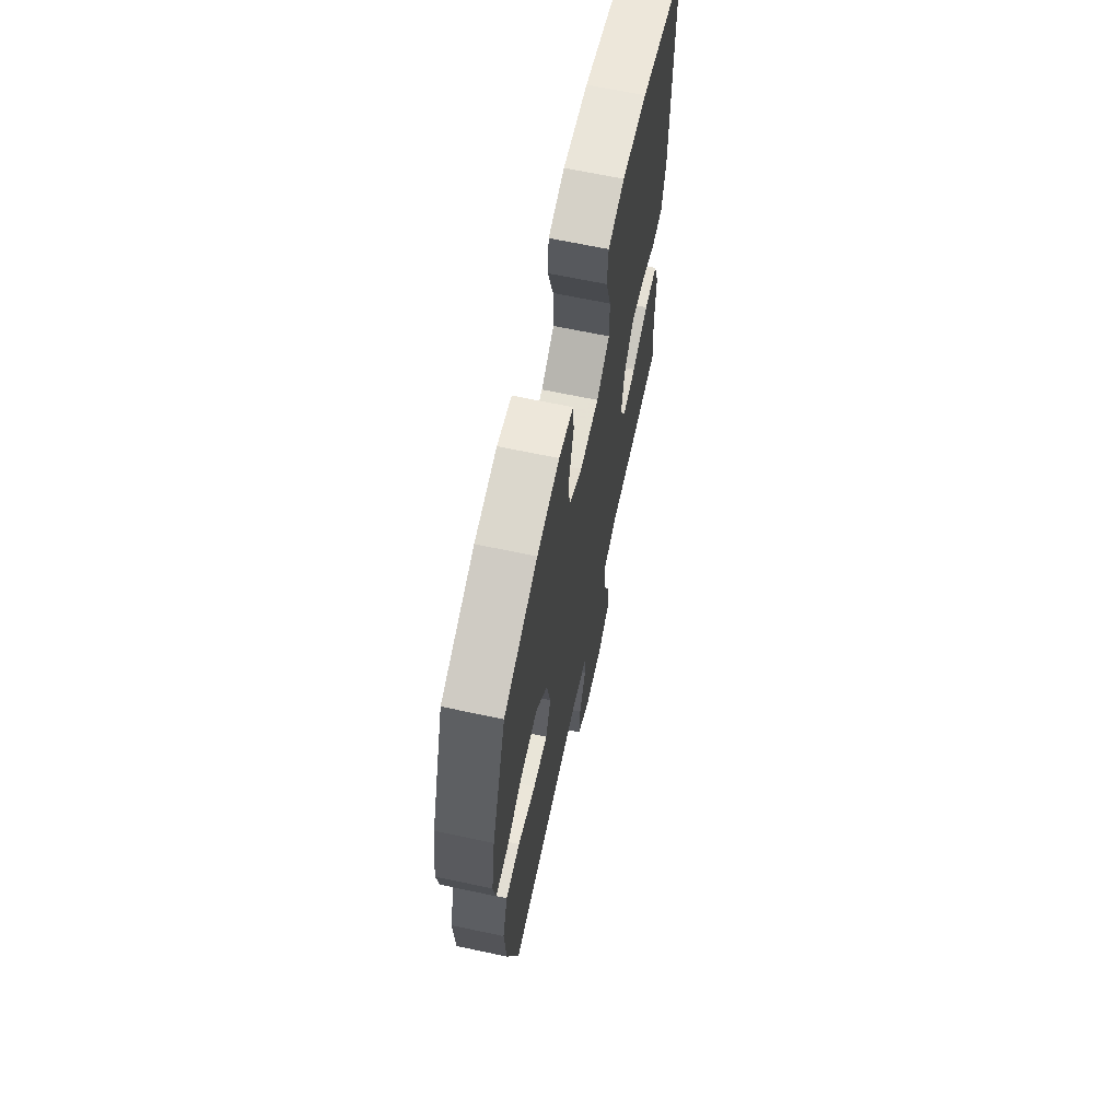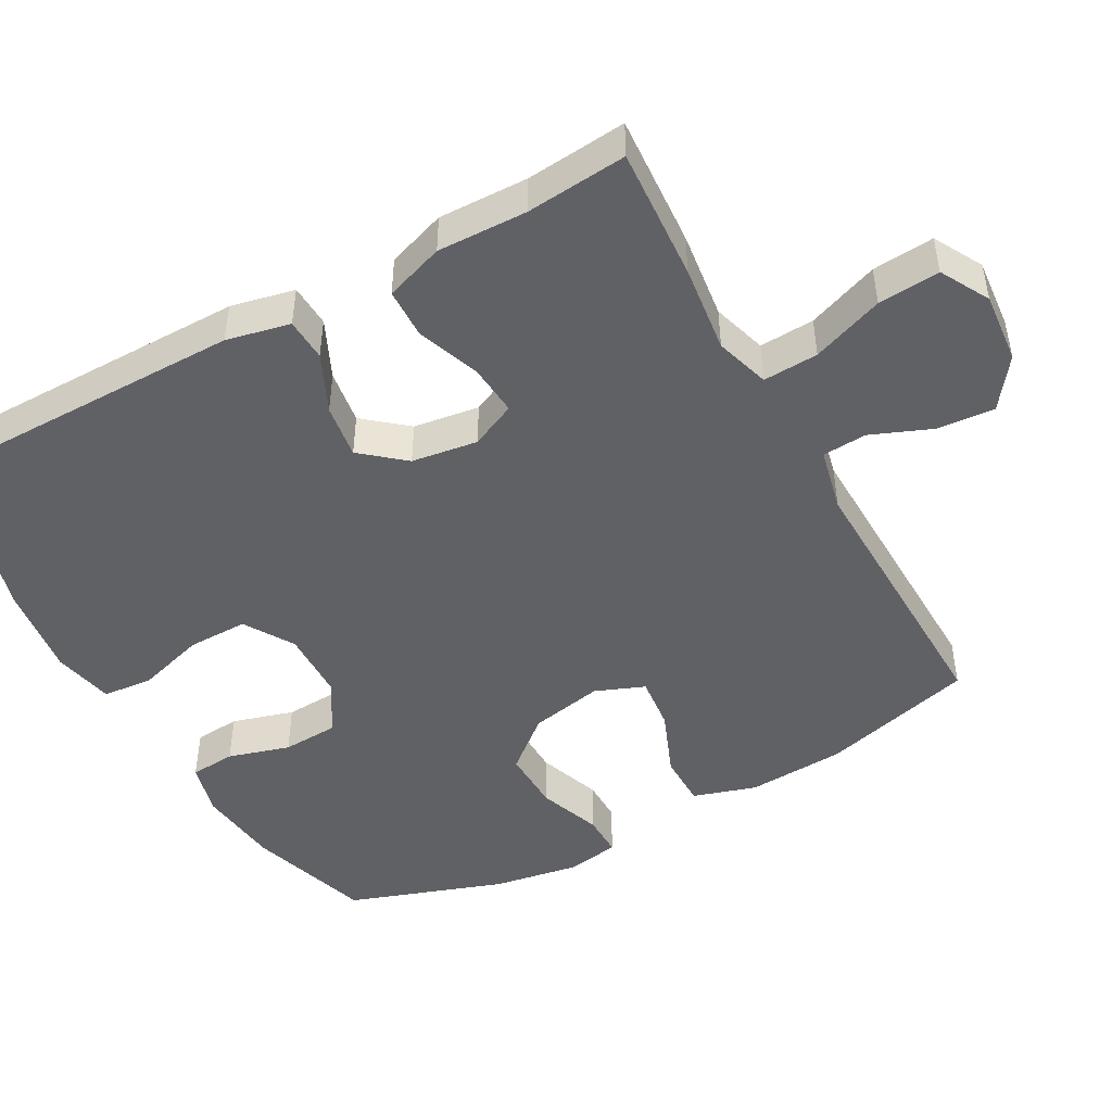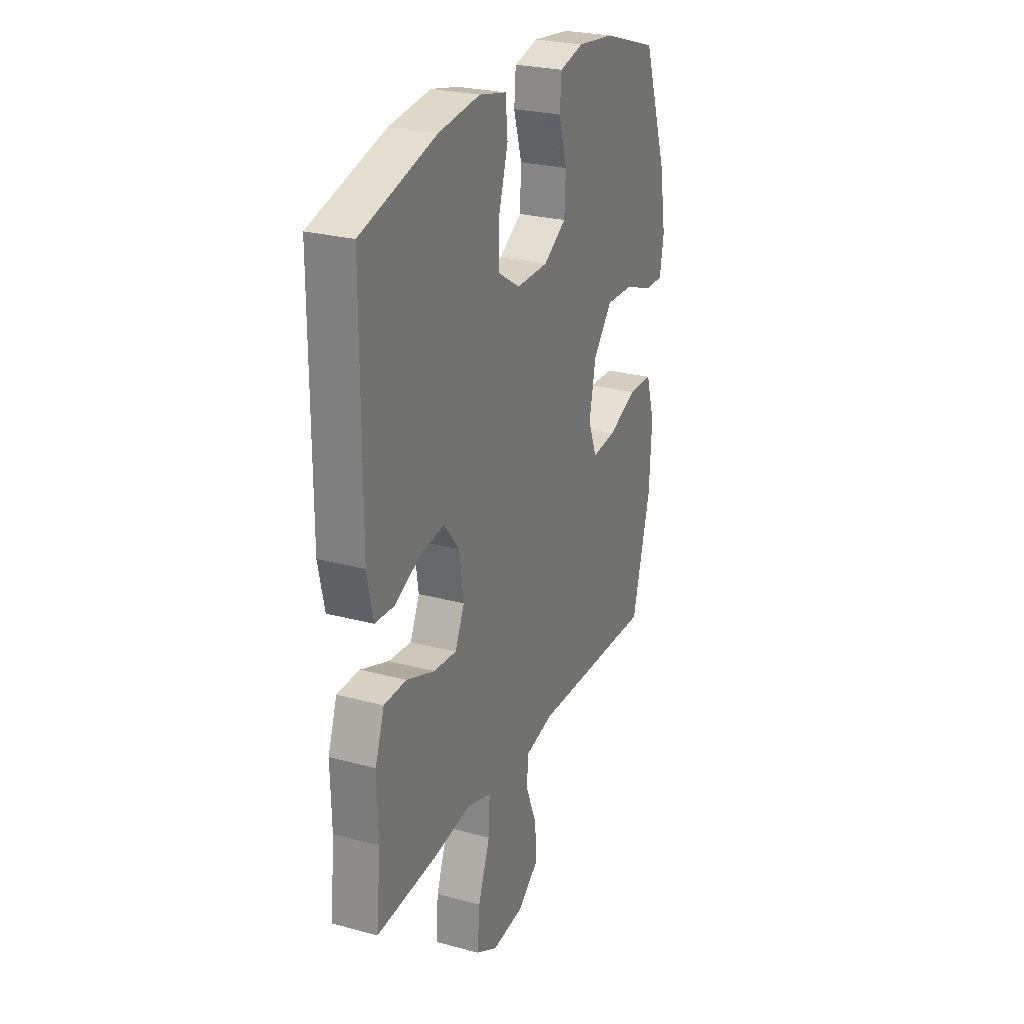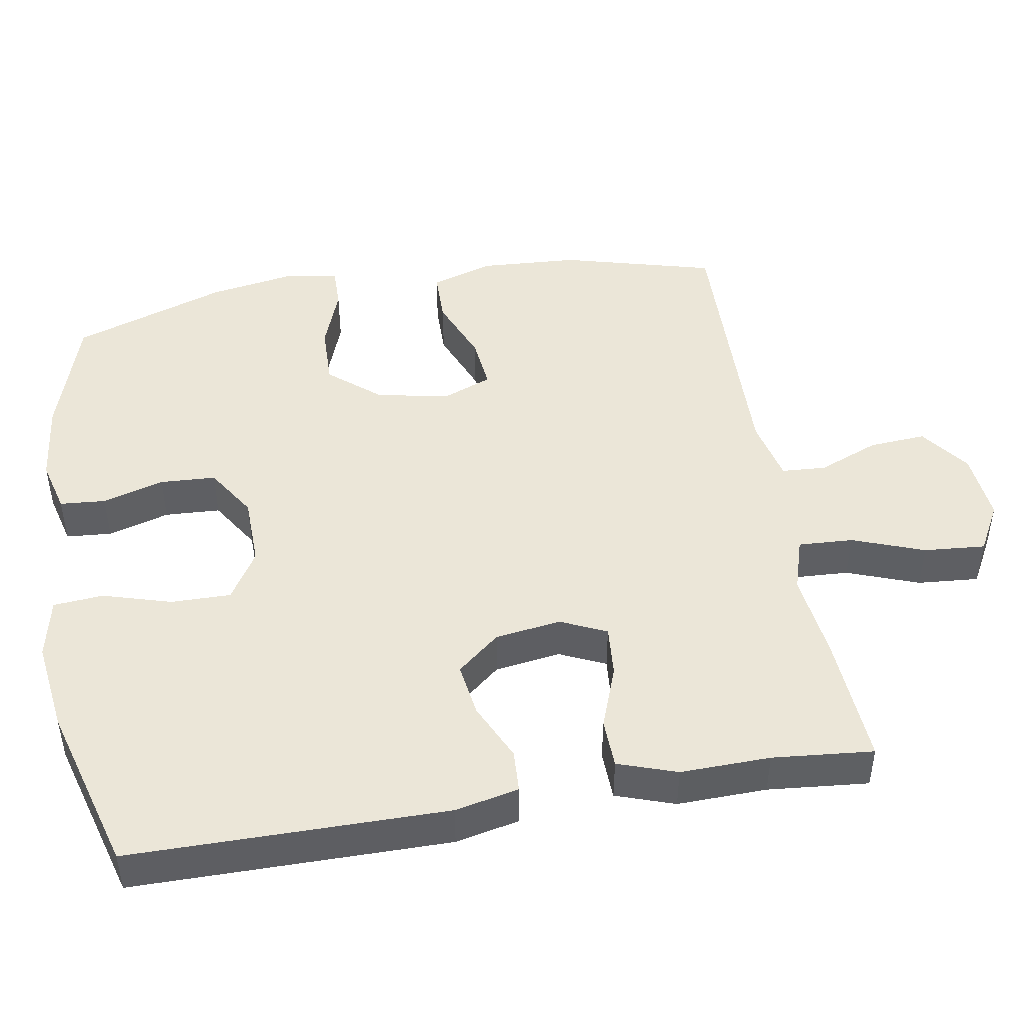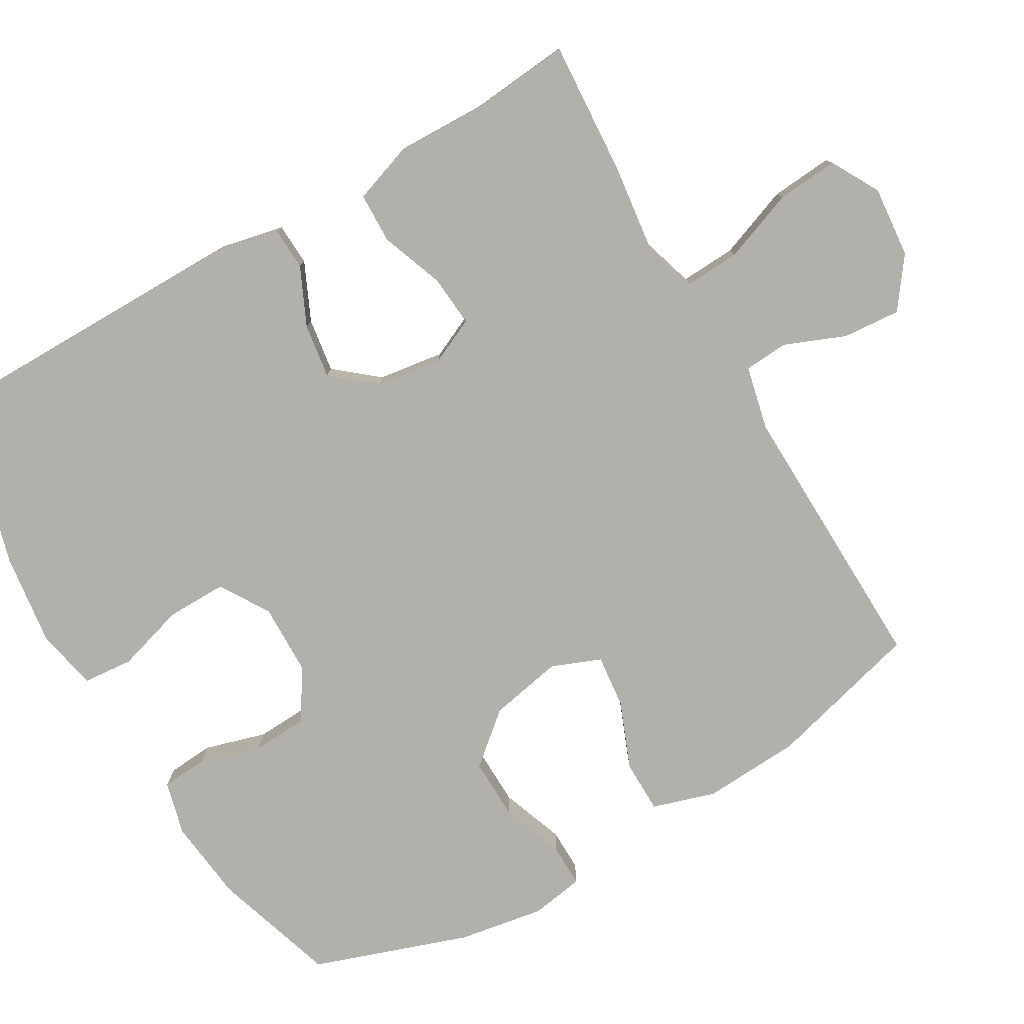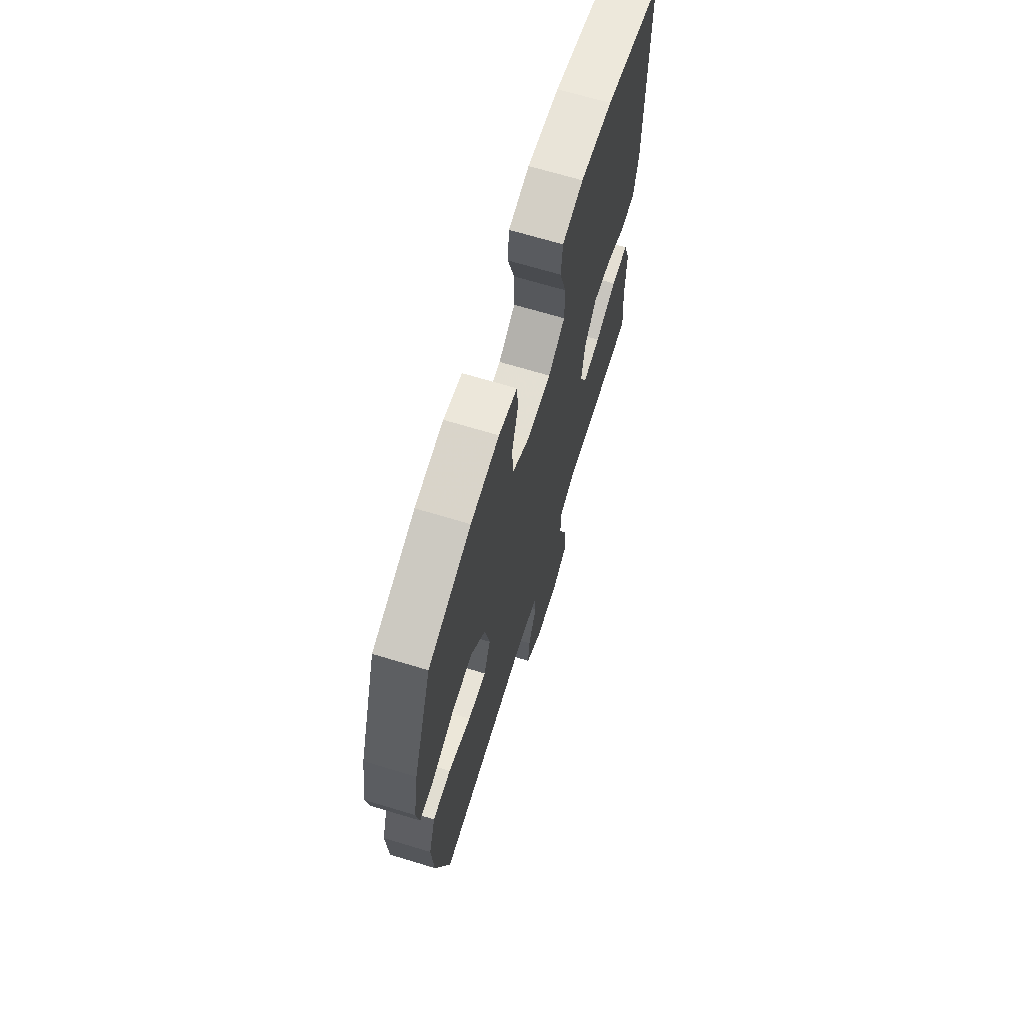
<metadata>
{"format":"obj","ext":"obj","renderer":"f3d","projection":"perspective","resolution":1024,"background":"white","views":[{"elev":66.4,"azim":-78.0,"up":"+Z"},{"elev":-47.2,"azim":118.9,"up":"+Y"},{"elev":25.7,"azim":113.3,"up":"+Z"},{"elev":46.3,"azim":80.3,"up":"+Y"},{"elev":-78.5,"azim":120.2,"up":"+Y"},{"elev":68.1,"azim":-73.1,"up":"+Z"}]}
</metadata>
<code>
v -0.5 0.07 0.5
v -0.329 0.07 0.554
v -0.215 0.07 0.567
v -0.141 0.07 0.548
v -0.136 0.07 0.485
v -0.161 0.07 0.4
v -0.157 0.07 0.323
v -0.087 0.07 0.279
v 0.011 0.07 0.277
v 0.079 0.07 0.319
v 0.078 0.07 0.402
v 0.05 0.07 0.496
v 0.056 0.07 0.565
v 0.14 0.07 0.583
v 0.268 0.07 0.566
v 0.5 0.07 0.5
v 0.501 0.07 0.064
v 0.482 0.07 -0.024
v 0.423 0.07 -0.027
v 0.343 0.07 0.01
v 0.268 0.07 0.021
v 0.219 0.07 -0.038
v 0.206 0.07 -0.129
v 0.235 0.07 -0.192
v 0.306 0.07 -0.186
v 0.393 0.07 -0.154
v 0.462 0.07 -0.156
v 0.49 0.07 -0.237
v 0.487 0.07 -0.361
v 0.5 0.07 -0.5
v 0.316 0.07 -0.488
v 0.195 0.07 -0.473
v 0.12 0.07 -0.496
v 0.124 0.07 -0.572
v 0.161 0.07 -0.671
v 0.168 0.07 -0.756
v 0.101 0.07 -0.793
v 0.003 0.07 -0.784
v -0.065 0.07 -0.734
v -0.059 0.07 -0.655
v -0.025 0.07 -0.571
v -0.029 0.07 -0.51
v -0.117 0.07 -0.49
v -0.5 0.07 -0.5
v -0.557 0.07 -0.288
v -0.565 0.07 -0.153
v -0.538 0.07 -0.066
v -0.465 0.07 -0.065
v -0.373 0.07 -0.102
v -0.299 0.07 -0.11
v -0.272 0.07 -0.042
v -0.292 0.07 0.059
v -0.351 0.07 0.129
v -0.436 0.07 0.127
v -0.523 0.07 0.095
v -0.582 0.07 0.094
v -0.594 0.07 0.168
v -0.574 0.07 0.286
v -0.5 0 0.5
v -0.329 0 0.554
v -0.215 0 0.567
v -0.141 0 0.548
v -0.136 0 0.485
v -0.161 0 0.4
v -0.157 0 0.323
v -0.087 0 0.279
v 0.011 0 0.277
v 0.079 0 0.319
v 0.078 0 0.402
v 0.05 0 0.496
v 0.056 0 0.565
v 0.14 0 0.583
v 0.268 0 0.566
v 0.5 0 0.5
v 0.501 0 0.064
v 0.482 0 -0.024
v 0.423 0 -0.027
v 0.343 0 0.01
v 0.268 0 0.021
v 0.219 0 -0.038
v 0.206 0 -0.129
v 0.235 0 -0.192
v 0.306 0 -0.186
v 0.393 0 -0.154
v 0.462 0 -0.156
v 0.49 0 -0.237
v 0.487 0 -0.361
v 0.5 0 -0.5
v 0.316 0 -0.488
v 0.195 0 -0.473
v 0.12 0 -0.496
v 0.124 0 -0.572
v 0.161 0 -0.671
v 0.168 0 -0.756
v 0.101 0 -0.793
v 0.003 0 -0.784
v -0.065 0 -0.734
v -0.059 0 -0.655
v -0.025 0 -0.571
v -0.029 0 -0.51
v -0.117 0 -0.49
v -0.5 0 -0.5
v -0.557 0 -0.288
v -0.565 0 -0.153
v -0.538 0 -0.066
v -0.465 0 -0.065
v -0.373 0 -0.102
v -0.299 0 -0.11
v -0.272 0 -0.042
v -0.292 0 0.059
v -0.351 0 0.129
v -0.436 0 0.127
v -0.523 0 0.095
v -0.582 0 0.094
v -0.594 0 0.168
v -0.574 0 0.286
f 54 55 56 57
f 53 54 57 58
f 46 47 48 49
f 46 49 50
f 43 44 45 46
f 42 43 46 50
f 38 39 40 41
f 38 41 42
f 37 38 42
f 34 35 36 37
f 33 34 37 42
f 32 33 42 50
f 29 30 31 32
f 25 26 27 28
f 24 25 28 29
f 17 18 19 20
f 17 20 21
f 16 17 21
f 15 16 21 22
f 11 12 13 14
f 10 11 14 15
f 3 4 5 6
f 3 6 7
f 2 3 7
f 53 58 1 2
f 52 53 2 7
f 51 52 7 8
f 50 51 8 9
f 24 29 32 50
f 23 24 50 9
f 10 15 22 23
f 9 10 23
f 115 114 113 112
f 116 115 112 111
f 107 106 105 104
f 108 107 104
f 104 103 102 101
f 108 104 101 100
f 99 98 97 96
f 100 99 96
f 100 96 95
f 95 94 93 92
f 100 95 92 91
f 108 100 91 90
f 90 89 88 87
f 86 85 84 83
f 87 86 83 82
f 78 77 76 75
f 79 78 75
f 79 75 74
f 80 79 74 73
f 72 71 70 69
f 73 72 69 68
f 64 63 62 61
f 65 64 61
f 65 61 60
f 60 59 116 111
f 65 60 111 110
f 66 65 110 109
f 67 66 109 108
f 108 90 87 82
f 67 108 82 81
f 81 80 73 68
f 81 68 67
f 1 59 60 2
f 2 60 61 3
f 3 61 62 4
f 4 62 63 5
f 5 63 64 6
f 6 64 65 7
f 7 65 66 8
f 8 66 67 9
f 9 67 68 10
f 10 68 69 11
f 11 69 70 12
f 12 70 71 13
f 13 71 72 14
f 14 72 73 15
f 15 73 74 16
f 16 74 75 17
f 17 75 76 18
f 18 76 77 19
f 19 77 78 20
f 20 78 79 21
f 21 79 80 22
f 22 80 81 23
f 23 81 82 24
f 24 82 83 25
f 25 83 84 26
f 26 84 85 27
f 27 85 86 28
f 28 86 87 29
f 29 87 88 30
f 30 88 89 31
f 31 89 90 32
f 32 90 91 33
f 33 91 92 34
f 34 92 93 35
f 35 93 94 36
f 36 94 95 37
f 37 95 96 38
f 38 96 97 39
f 39 97 98 40
f 40 98 99 41
f 41 99 100 42
f 42 100 101 43
f 43 101 102 44
f 44 102 103 45
f 45 103 104 46
f 46 104 105 47
f 47 105 106 48
f 48 106 107 49
f 49 107 108 50
f 50 108 109 51
f 51 109 110 52
f 52 110 111 53
f 53 111 112 54
f 54 112 113 55
f 55 113 114 56
f 56 114 115 57
f 57 115 116 58
f 58 116 59 1

</code>
